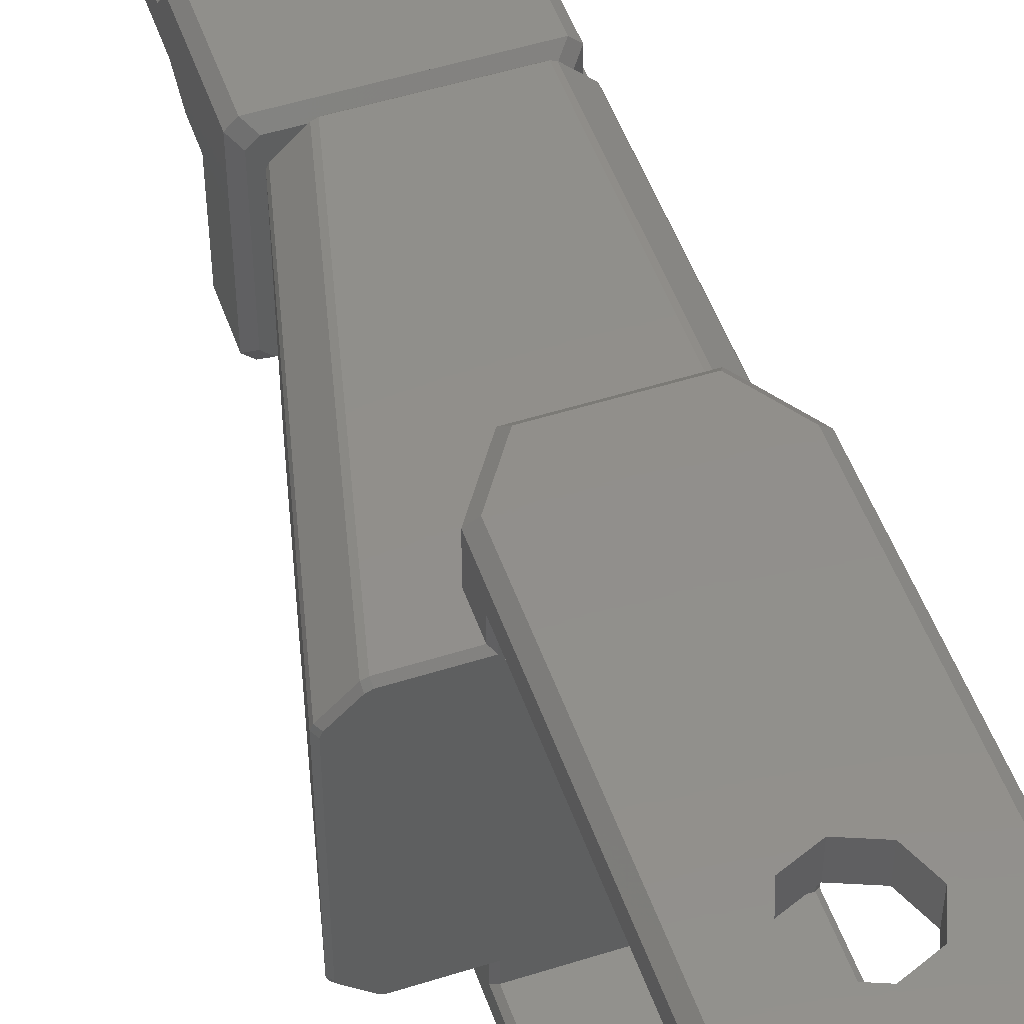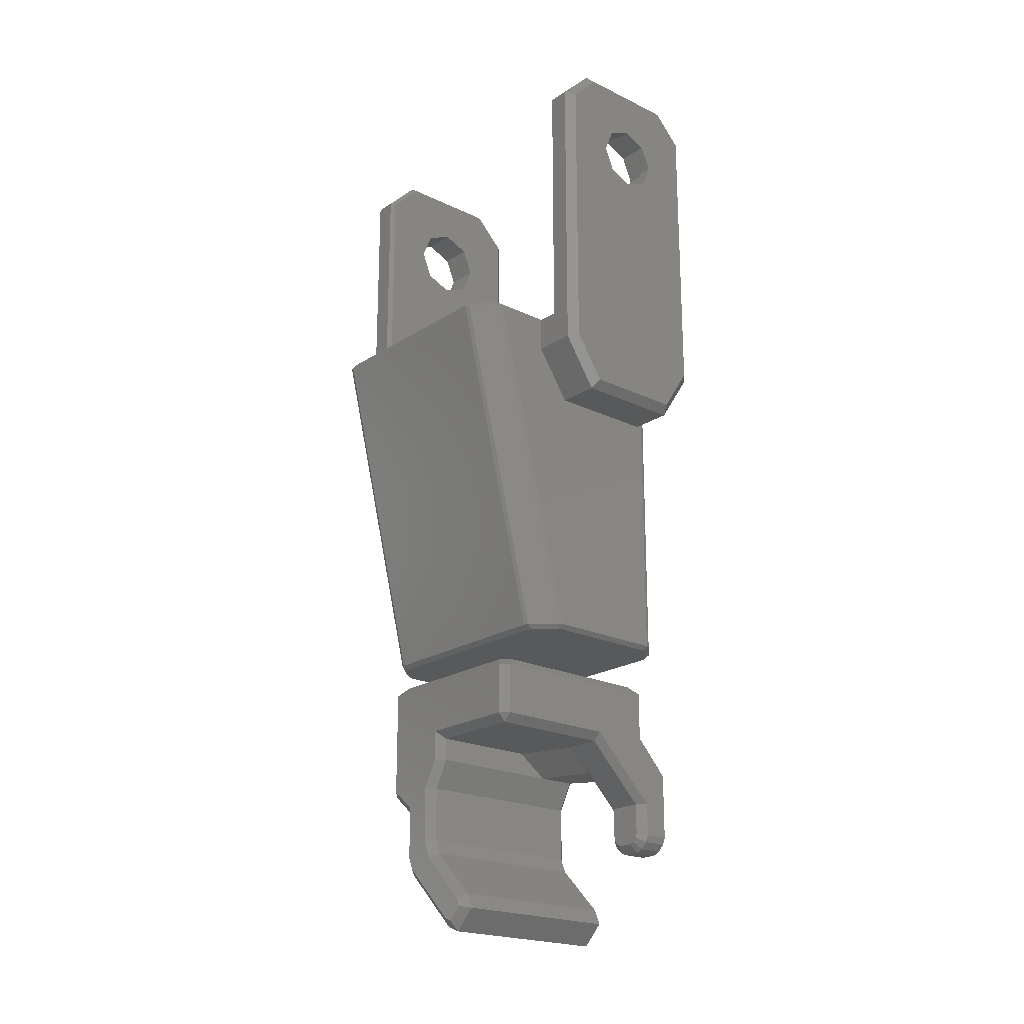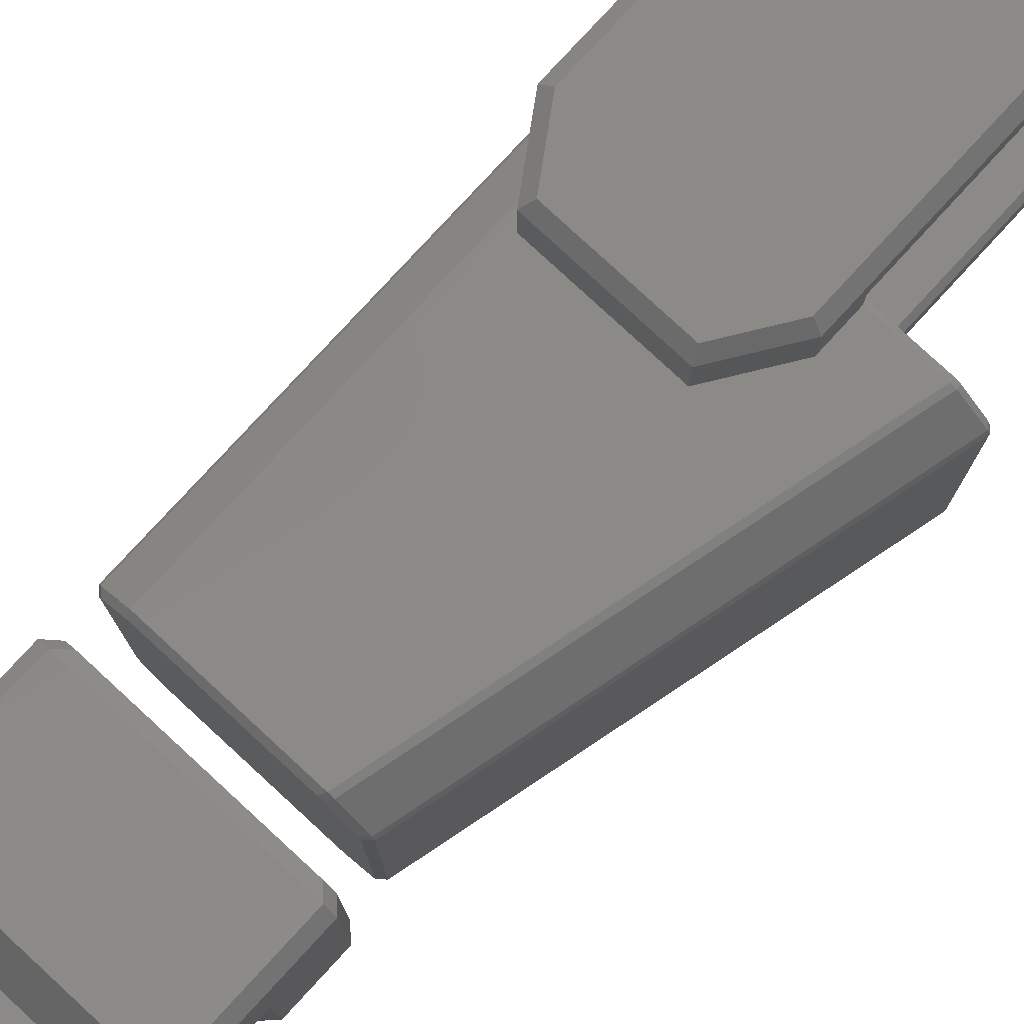
<metadata>
{"format":"stl","ext":"stl","renderer":"f3d","projection":"perspective","resolution":1024,"background":"white","views":[{"elev":50.8,"azim":-19.1,"up":"+Y"},{"elev":-20.9,"azim":-40.9,"up":"+Z"},{"elev":79.7,"azim":-137.3,"up":"+Y"}]}
</metadata>
<code>
# stl→obj: 292 verts, 603 faces
v -0.01033 0.03221 -0.06551
v -0.009929 0.03149 -0.06601
v -0.01055 0.0317 -0.06551
v -0.009711 0.032 -0.06601
v 0.01029 0.03221 -0.06551
v 0.01 0.03149 -0.06601
v 0.009789 0.03201 -0.06601
v 0.0105 0.0317 -0.06551
v -0.009929 0.037 -0.02501
v -0.01043 0.0375 0.00643
v -0.01043 0.0375 -0.02551
v -0.009929 0.037 0.006223
v -0.02031 0.0078 -0.02549
v -0.01055 0.0078 -0.06551
v -0.02031 0.0317 -0.02549
v -0.009711 0.007499 -0.06601
v -0.007684 0.004713 -0.06551
v -0.01033 0.007288 -0.06551
v -0.00736 0.005215 -0.06601
v -0.009929 0.008011 -0.06601
v -0.01043 0.04 -0.02951
v -0.005894 0.041 -0.03451
v -0.006429 0.04 -0.03551
v -0.009429 0.041 -0.02921
v 0.009501 0.041 -0.02921
v 0.0105 0.04 0.00643
v 0.0105 0.04 -0.02951
v 0.009501 0.041 0.006016
v -0.01043 0.04 0.00643
v -0.006015 0.041 0.00943
v -0.009429 0.041 0.006016
v -0.006429 0.04 0.01043
v 0.0105 0.0375 0.00643
v 0.006294 0.037 0.00993
v 0.01 0.037 0.006223
v 0.006501 0.0375 0.01043
v 0.006501 0.04 -0.03551
v 0.007201 0.035 -0.03446
v 0.006501 0.035 -0.03551
v 0.01029 0.03221 -0.02983
v 0.0105 0.0317 -0.02951
v 0.007713 0.03479 -0.03369
v 0.007713 0.03479 -0.06551
v 0.007201 0.035 -0.06551
v 0.007713 0.004712 -0.03369
v 0.007201 0.0045 -0.06551
v 0.007713 0.004712 -0.06551
v 0.007201 0.0045 -0.03446
v -0.009929 0.0345 -0.02501
v -0.01043 0.035 -0.02551
v -0.01691 0.0045 -0.02551
v -0.01736 0.005213 -0.02501
v -0.01744 0.004713 -0.02551
v -0.01683 0.005 -0.02501
v -0.01971 0.007499 -0.02501
v -0.02009 0.007288 -0.02549
v -0.007154 0.035 -0.06551
v 0.006994 0.0345 -0.06601
v -0.006829 0.0345 -0.06601
v -0.01043 0.035 -0.02951
v 0.007506 0.03429 -0.06601
v -0.006429 0.0375 0.01043
v 0.006501 0.04 0.01043
v 0.006087 0.041 0.00943
v -0.01683 0.0345 -0.02501
v -0.01691 0.035 -0.02551
v 0.0105 0.0078 -0.02951
v 0.0105 0.0078 -0.06551
v 0.0105 -0.0005 -0.02951
v 0.0105 0.002 -0.02551
v 0.0105 -0.0005 0.00643
v 0.0105 0.0375 -0.02551
v 0.0105 0.002 0.00643
v 0.01 0.008007 -0.06601
v -0.02009 0.03221 -0.02549
v -0.007684 0.03479 -0.06551
v -0.01744 0.03479 -0.02551
v -0.006222 0.037 0.00993
v -0.00736 0.03428 -0.06601
v -0.006829 0.005 -0.06601
v 0.006994 0.005 -0.06601
v 0.007506 0.005212 -0.06601
v 0.009789 0.007495 -0.06601
v -0.006429 0.035 -0.03551
v 0.006501 -0.0005 0.01043
v -0.006015 -0.0015 0.00943
v 0.006087 -0.0015 0.00943
v -0.006429 -0.0005 0.01043
v 0.01 0.037 -0.02501
v -0.01043 -0.0005 0.00643
v -0.009429 -0.0015 0.006016
v -0.007154 0.0045 -0.06551
v 0.009501 -0.0015 0.006016
v 0.009501 -0.0015 -0.02921
v -0.01993 0.008011 -0.02501
v -0.01993 0.03149 -0.02501
v -0.009429 -0.0015 -0.02921
v -0.01043 -0.0005 -0.02951
v 0.006501 0.0045 -0.03551
v -0.006429 -0.0005 -0.03551
v -0.006429 0.0045 -0.03551
v 0.006501 -0.0005 -0.03551
v -0.005894 -0.0015 -0.03451
v -0.01971 0.032 -0.02501
v -0.01043 0.002 0.00643
v -0.01043 0.002 -0.02551
v -0.01043 0.0045 -0.02951
v -0.01043 0.0045 -0.02551
v 0.006501 0.002 0.01043
v 0.003182 0.037 -0.003182
v -1.981e-09 0.037 -0.0045
v 0.0045 0.037 2.71e-10
v 0.003182 0.037 0.003182
v -1.981e-09 0.037 0.0045
v -0.003182 0.037 -0.003182
v -0.0045 0.037 2.71e-10
v -0.003182 0.037 0.003182
v -0.006429 0.002 0.01043
v 0.006294 0.0025 0.00993
v -0.006222 0.0025 0.00993
v 0.01 0.0025 -0.02501
v 0.01 0.0025 0.006223
v 0.005966 -0.0015 -0.03451
v -0.009929 0.0025 0.006223
v -0.009929 0.0025 -0.02501
v -0.009929 0.005 -0.02501
v 0.002828 -0.0015 -0.002828
v -2.82e-18 -0.0015 -0.004
v 0.004 -0.0015 -1.128e-17
v 0.002828 -0.0015 0.002828
v -2.82e-18 -0.0015 0.004
v -0.002828 -0.0015 -0.002828
v -0.004 -0.0015 -1.128e-17
v -0.002828 -0.0015 0.002828
v 0.01029 0.007288 -0.02983
v 0.011 0.0112 -0.0883
v 0.012 0.01114 -0.08966
v 0.012 0.01035 -0.08886
v 0.011 0.01171 -0.08881
v 0.012 0.014 -0.09001
v 0.011 0.01219 -0.08901
v 0.011 0.01382 -0.08899
v 0.01 0.03 -0.06901
v 0.01 0.032 -0.07001
v 0.009004 0.031 -0.06901
v 0.011 0.031 -0.07001
v 0.011 0.0148 -0.0883
v 0.012 0.01485 -0.08966
v 0.011 0.01428 -0.08881
v 0.012 0.01564 -0.08886
v 0.01 0.01773 -0.09674
v -0.01087 0.017 -0.09851
v 0.01 0.017 -0.09851
v -0.01087 0.01773 -0.09674
v 0.011 0.011 -0.08413
v 0.011 0.011 -0.08781
v 0.011 0.015 -0.08413
v 0.011 0.015 -0.08781
v 0.012 0.009998 -0.08801
v 0.016 0.01219 -0.08901
v 0.016 0.01171 -0.08881
v 0.015 0.012 -0.09001
v 0.01 0.029 -0.09151
v 0.011 0.028 -0.08504
v 0.011 0.028 -0.09131
v 0.01 0.029 -0.08551
v 0.01 0.02223 -0.07975
v 0.007625 0.016 -0.07975
v 0.00531 0.02223 -0.07975
v 0.014 0.016 -0.07975
v 0.015 0.009998 -0.08801
v 0.015 0.01035 -0.08886
v -0.01087 0.02327 -0.09121
v -0.01187 0.01858 -0.09731
v -0.01187 0.02411 -0.09177
v -0.01187 0.02742 -0.09271
v -0.01087 0.02127 -0.1003
v -0.01187 0.0207 -0.09943
v -0.01087 0.02827 -0.09328
v 0.016 0.011 -0.08781
v 0.015 0.009998 -0.08015
v 0.016 0.011 -0.08075
v 0.011 0.025 -0.08282
v 0.01 0.024 -0.08944
v 0.011 0.025 -0.08964
v 0.01 0.024 -0.08307
v 0.01532 0.011 -0.07902
v 0.011 0.009998 -0.07585
v 0.011 0.011 -0.07438
v 0.011 0.01858 -0.09731
v 0.01 0.02327 -0.09121
v 0.011 0.02411 -0.09177
v 0.01 0.02127 -0.1003
v 0.01 0.02827 -0.09328
v 0.011 0.031 -0.08254
v 0.01 0.032 -0.08301
v 0.011 0.02294 -0.07896
v 0.011 0.01691 -0.07498
v 0.01476 0.01691 -0.07901
v -0.01087 0.02223 -0.07707
v -0.01187 0.02323 -0.07975
v -0.01087 0.02223 -0.07975
v -0.01187 0.02323 -0.07607
v 0.01532 0.015 -0.07902
v 0.011 0.015 -0.07438
v 0.012 0.012 -0.09001
v 0.012 0.016 -0.08801
v 0.015 0.01564 -0.08886
v 0.015 0.016 -0.08801
v 0.012 0.016 -0.08413
v 0.015 0.01114 -0.08966
v -0.01087 0.029 -0.08551
v -0.01087 0.029 -0.09151
v 0.011 0.009998 -0.07001
v 0.01 0.011 -0.06901
v 0.01029 0.007288 -0.06551
v 0.015 0.01485 -0.08966
v 0.015 0.014 -0.09001
v 0.016 0.015 -0.08075
v 0.011 0.01818 -0.09828
v 0.016 0.015 -0.08781
v 0.016 0.0148 -0.0883
v 0.011 0.02742 -0.09271
v 0.011 0.0207 -0.09943
v 0.011 0.01973 -0.09983
v 0.01 0.0195 -0.101
v -0.01087 0.009998 -0.07001
v -0.01187 0.011 -0.07607
v -0.01087 0.009998 -0.07607
v -0.01187 0.011 -0.07001
v -0.01087 0.0195 -0.101
v -0.01087 0.032 -0.08301
v -0.01087 0.03 -0.06901
v -0.01087 0.032 -0.07001
v -0.01187 0.031 -0.07001
v -0.009866 0.031 -0.06901
v 0.003939 0.015 -0.07707
v 0.003939 0.016 -0.07707
v -0.01187 0.025 -0.08307
v -0.01187 0.028 -0.08504
v -0.01187 0.028 -0.09131
v -0.01187 0.031 -0.08254
v -0.01187 0.01973 -0.09983
v -0.01187 0.01818 -0.09828
v -0.01187 0.025 -0.08964
v -0.01087 0.024 -0.08944
v -0.01087 0.024 -0.08307
v 0.016 0.0112 -0.0883
v 0.016 0.01382 -0.08899
v 0.016 0.01428 -0.08881
v 0.001624 0.02223 -0.07707
v -0.009866 0.011 -0.06901
v -0.01087 0.012 -0.06901
v 0.003939 0.009998 -0.07607
v 0.012 0.009998 -0.08413
v 0.003939 0.011 -0.07707
v 0.015 0.016 -0.08075
v -0.01087 0.011 -0.07707
v 0.003182 9.87e-18 -0.003182
v -2.82e-18 0.0025 -0.0045
v -2.82e-18 9.87e-18 -0.0045
v 0.003182 0.0025 -0.003182
v -0.003182 0.0025 -0.003182
v -0.003182 9.87e-18 -0.003182
v -0.0045 9.87e-18 -1.128e-17
v -0.0045 0.0025 -1.128e-17
v -0.002828 9.87e-18 -0.002828
v -2.82e-18 -1.269e-17 -0.004
v -2.82e-18 9.87e-18 0.004
v -0.002828 9.87e-18 0.002828
v 0.002828 9.87e-18 -0.002828
v -0.004 9.87e-18 -1.128e-17
v 0.004 9.87e-18 -1.128e-17
v -0.003182 0.041 -0.003182
v -0.0045 0.041 -5.64e-17
v 0.005966 0.041 -0.03451
v -1.551e-16 0.041 -0.0045
v -0.003182 0.041 0.003182
v 1.495e-16 0.041 0.0045
v 0.003182 0.041 -0.003182
v 0.0045 0.041 -5.64e-17
v 0.003182 0.041 0.003182
v 0.002828 9.87e-18 0.002828
v -0.01736 0.03429 -0.02501
v -0.003182 0.0025 0.003182
v -2.82e-18 0.0025 0.0045
v 0.0045 0.0025 -1.128e-17
v 0.003182 0.0025 0.003182
v 0.0045 9.87e-18 -1.128e-17
v 0.003182 9.87e-18 0.003182
v -2.82e-18 9.87e-18 0.0045
v -0.003182 9.87e-18 0.003182
f 1 2 3
f 2 1 4
f 5 6 7
f 6 5 8
f 9 10 11
f 10 9 12
f 13 3 14
f 3 13 15
f 16 17 18
f 17 16 19
f 2 14 3
f 14 2 20
f 21 22 23
f 22 21 24
f 25 26 27
f 26 25 28
f 29 30 31
f 30 29 32
f 33 34 35
f 34 33 36
f 37 38 39
f 38 37 27
f 40 27 41
f 27 40 42
f 27 42 38
f 38 43 44
f 43 38 42
f 45 46 47
f 46 45 48
f 49 11 50
f 11 49 9
f 51 52 53
f 52 51 54
f 53 55 56
f 57 58 59
f 58 57 44
f 50 21 60
f 21 50 11
f 21 11 10
f 21 10 29
f 44 61 58
f 61 44 43
f 36 32 62
f 32 36 63
f 32 64 30
f 64 32 63
f 65 50 66
f 50 65 49
f 8 67 68
f 69 70 71
f 70 69 67
f 70 67 72
f 72 67 41
f 41 67 8
f 72 41 27
f 72 27 33
f 33 27 26
f 73 71 70
f 74 8 68
f 8 74 6
f 52 55 53
f 75 76 1
f 76 75 77
f 78 10 12
f 10 78 62
f 62 29 10
f 29 62 32
f 43 7 61
f 7 43 5
f 4 20 2
f 20 4 16
f 16 4 79
f 16 79 19
f 19 79 59
f 19 59 80
f 80 59 58
f 80 58 81
f 81 58 61
f 81 61 82
f 82 61 7
f 82 7 83
f 83 7 6
f 83 6 74
f 20 18 14
f 18 20 16
f 66 44 57
f 44 66 84
f 84 66 60
f 60 66 50
f 44 39 38
f 39 44 84
f 26 36 33
f 36 26 63
f 85 86 87
f 86 85 88
f 33 89 72
f 89 33 35
f 86 90 91
f 90 86 88
f 23 39 84
f 39 23 37
f 36 78 34
f 78 36 62
f 5 41 8
f 41 5 40
f 29 24 21
f 24 29 31
f 46 80 81
f 80 46 92
f 69 93 94
f 93 69 71
f 95 15 13
f 15 95 96
f 76 66 57
f 66 76 77
f 97 90 98
f 90 97 91
f 99 100 101
f 100 99 102
f 103 98 100
f 98 103 97
f 76 4 1
f 4 76 79
f 104 15 96
f 15 104 75
f 105 98 90
f 98 105 106
f 106 107 98
f 107 106 108
f 71 109 85
f 109 71 73
f 35 9 89
f 9 35 110
f 9 110 111
f 110 35 112
f 112 35 113
f 113 35 114
f 114 35 12
f 12 35 78
f 78 35 34
f 9 115 12
f 115 9 111
f 12 115 116
f 12 116 117
f 12 117 114
f 118 119 120
f 119 118 109
f 121 73 70
f 73 121 122
f 69 123 102
f 123 69 94
f 105 120 124
f 120 105 118
f 5 42 40
f 42 5 43
f 107 100 98
f 100 107 101
f 105 125 106
f 125 105 124
f 125 108 106
f 108 125 126
f 119 73 122
f 73 119 109
f 15 1 3
f 1 15 75
f 94 103 123
f 103 94 97
f 97 94 93
f 97 93 127
f 97 127 128
f 127 93 129
f 129 93 130
f 130 93 131
f 97 132 91
f 132 97 128
f 91 132 133
f 91 133 134
f 91 134 131
f 91 131 93
f 91 93 87
f 91 87 86
f 71 87 93
f 87 71 85
f 85 118 88
f 118 85 109
f 88 105 90
f 105 88 118
f 69 135 67
f 135 69 102
f 135 102 45
f 45 102 48
f 48 102 99
f 108 54 51
f 54 108 126
f 136 137 138
f 137 136 139
f 140 141 142
f 143 144 145
f 144 143 146
f 147 148 149
f 148 147 150
f 151 152 153
f 152 151 154
f 155 136 156
f 136 155 157
f 136 157 139
f 139 157 141
f 141 157 142
f 142 157 149
f 149 157 147
f 147 157 158
f 156 138 159
f 138 156 136
f 160 161 162
f 163 164 165
f 164 163 166
f 167 168 169
f 168 167 170
f 171 138 172
f 138 171 159
f 173 174 154
f 174 173 175
f 176 177 178
f 177 176 179
f 180 181 171
f 181 180 182
f 183 184 185
f 184 183 186
f 187 188 181
f 188 187 189
f 190 191 151
f 191 190 192
f 179 193 177
f 193 179 194
f 144 195 196
f 195 144 146
f 197 198 199
f 200 201 202
f 201 200 203
f 204 189 187
f 189 204 205
f 192 184 191
f 184 192 185
f 206 137 139
f 141 206 139
f 207 208 150
f 208 207 209
f 157 207 158
f 207 157 210
f 48 92 46
f 92 48 99
f 92 101 51
f 101 92 99
f 51 101 107
f 51 107 108
f 162 137 206
f 137 162 211
f 212 163 213
f 163 212 166
f 214 143 215
f 143 214 146
f 56 14 18
f 14 56 13
f 68 135 216
f 135 68 67
f 217 140 148
f 140 217 218
f 216 45 47
f 45 216 135
f 51 17 92
f 17 51 53
f 191 154 151
f 154 191 173
f 219 187 182
f 187 219 204
f 220 151 153
f 151 220 190
f 162 161 211
f 208 221 222
f 221 208 209
f 193 223 224
f 223 193 194
f 199 205 204
f 205 199 198
f 193 225 226
f 225 193 224
f 74 216 83
f 216 74 68
f 227 228 229
f 228 227 230
f 187 181 182
f 194 165 223
f 165 194 163
f 193 231 177
f 231 193 226
f 140 206 141
f 123 100 102
f 100 123 103
f 196 212 232
f 212 196 166
f 158 150 147
f 150 158 207
f 233 234 235
f 234 233 236
f 213 194 179
f 194 213 163
f 168 237 238
f 230 203 228
f 203 230 235
f 203 235 239
f 239 235 240
f 239 240 176
f 176 240 241
f 240 235 242
f 174 243 244
f 243 174 175
f 243 175 178
f 178 175 176
f 176 175 245
f 176 245 239
f 239 201 203
f 246 239 245
f 239 246 247
f 166 195 164
f 195 166 196
f 148 140 149
f 208 148 150
f 148 208 217
f 248 182 180
f 182 248 219
f 219 248 161
f 219 161 160
f 219 160 249
f 219 249 250
f 219 250 222
f 219 222 221
f 83 47 82
f 47 83 216
f 149 140 142
f 251 202 169
f 202 251 200
f 184 173 191
f 173 184 246
f 214 252 227
f 252 214 215
f 225 190 220
f 190 225 192
f 192 225 224
f 192 224 223
f 192 223 185
f 185 223 183
f 189 214 188
f 214 189 146
f 146 189 205
f 146 205 198
f 146 198 197
f 146 197 183
f 146 183 164
f 164 183 223
f 164 223 165
f 146 164 195
f 237 210 157
f 210 237 168
f 241 179 176
f 179 241 213
f 246 175 173
f 175 246 245
f 218 249 160
f 218 160 162
f 218 206 140
f 206 218 162
f 252 233 253
f 233 252 236
f 236 252 215
f 236 215 145
f 145 215 143
f 254 155 255
f 155 254 256
f 186 197 167
f 197 186 183
f 169 238 251
f 238 169 168
f 209 219 221
f 219 209 257
f 256 157 155
f 157 256 237
f 227 253 230
f 253 227 252
f 202 239 247
f 239 202 201
f 186 246 184
f 246 186 247
f 200 228 203
f 228 200 258
f 251 258 200
f 258 251 256
f 256 251 238
f 256 238 237
f 228 258 229
f 242 234 232
f 234 242 235
f 236 144 234
f 144 236 145
f 253 235 230
f 235 253 233
f 241 212 213
f 212 241 240
f 167 247 186
f 247 167 202
f 202 167 169
f 217 222 250
f 222 217 208
f 154 244 152
f 244 154 174
f 172 180 171
f 180 172 248
f 243 177 231
f 177 243 178
f 242 212 240
f 212 242 232
f 255 156 159
f 156 255 155
f 227 235 230
f 235 227 234
f 234 227 214
f 234 214 144
f 144 214 146
f 211 138 137
f 138 211 172
f 211 248 172
f 248 211 161
f 244 231 152
f 231 244 243
f 226 220 153
f 220 226 225
f 259 260 261
f 260 259 262
f 261 263 264
f 263 261 260
f 263 265 264
f 265 263 266
f 128 267 132
f 267 128 268
f 269 134 270
f 134 269 131
f 127 268 128
f 268 127 271
f 272 134 133
f 134 272 270
f 273 127 129
f 127 273 271
f 267 133 132
f 133 267 272
f 274 116 115
f 116 274 275
f 17 56 18
f 56 17 53
f 24 276 22
f 276 24 25
f 25 24 31
f 25 31 274
f 25 274 277
f 274 31 275
f 275 31 278
f 278 31 279
f 25 280 28
f 280 25 277
f 28 280 281
f 28 281 282
f 28 282 279
f 28 279 31
f 28 31 30
f 28 30 64
f 110 277 111
f 277 110 280
f 1 14 3
f 14 1 18
f 18 1 76
f 18 76 17
f 70 89 121
f 89 70 72
f 111 274 115
f 274 111 277
f 121 126 125
f 126 121 49
f 49 121 9
f 9 121 89
f 283 131 269
f 131 283 130
f 281 110 112
f 110 281 280
f 22 37 23
f 37 22 276
f 284 77 104
f 77 75 104
f 124 121 125
f 121 124 263
f 121 263 260
f 263 124 266
f 266 124 285
f 285 124 286
f 121 262 122
f 262 121 260
f 122 262 287
f 122 287 288
f 122 288 286
f 122 286 124
f 122 124 120
f 122 120 119
f 82 46 81
f 46 82 47
f 283 129 130
f 129 283 273
f 278 114 117
f 114 278 279
f 284 66 77
f 66 284 65
f 57 17 76
f 17 57 92
f 55 96 95
f 96 55 104
f 116 278 117
f 278 116 275
f 276 27 37
f 27 276 25
f 279 113 114
f 113 279 282
f 113 281 112
f 281 113 282
f 64 26 28
f 26 64 63
f 57 79 76
f 79 57 59
f 44 92 57
f 92 44 46
f 46 44 43
f 46 43 47
f 47 43 5
f 47 5 216
f 216 5 8
f 216 8 68
f 52 104 55
f 104 52 284
f 284 52 54
f 284 54 65
f 65 54 126
f 65 126 49
f 55 13 56
f 13 55 95
f 19 92 17
f 92 19 80
f 21 84 60
f 84 21 23
f 287 259 289
f 259 287 262
f 288 289 290
f 289 288 287
f 288 291 286
f 291 288 290
f 266 292 265
f 292 266 285
f 286 292 285
f 292 286 291
f 264 268 261
f 268 264 267
f 267 264 265
f 267 265 272
f 272 265 292
f 272 292 270
f 270 292 269
f 269 292 291
f 268 259 261
f 259 268 271
f 259 271 289
f 289 271 273
f 289 273 283
f 289 283 290
f 290 283 269
f 290 269 291
f 254 258 256
f 258 254 229
f 210 209 207
f 209 210 257
f 257 210 168
f 257 168 170
f 217 250 218
f 250 249 218
f 181 159 171
f 159 181 255
f 255 181 254
f 254 181 188
f 254 188 229
f 229 188 227
f 227 188 214
f 153 231 226
f 231 153 152
f 234 196 232
f 196 234 144
f 197 170 167
f 170 197 199
f 199 257 170
f 199 204 219
f 199 219 257

</code>
